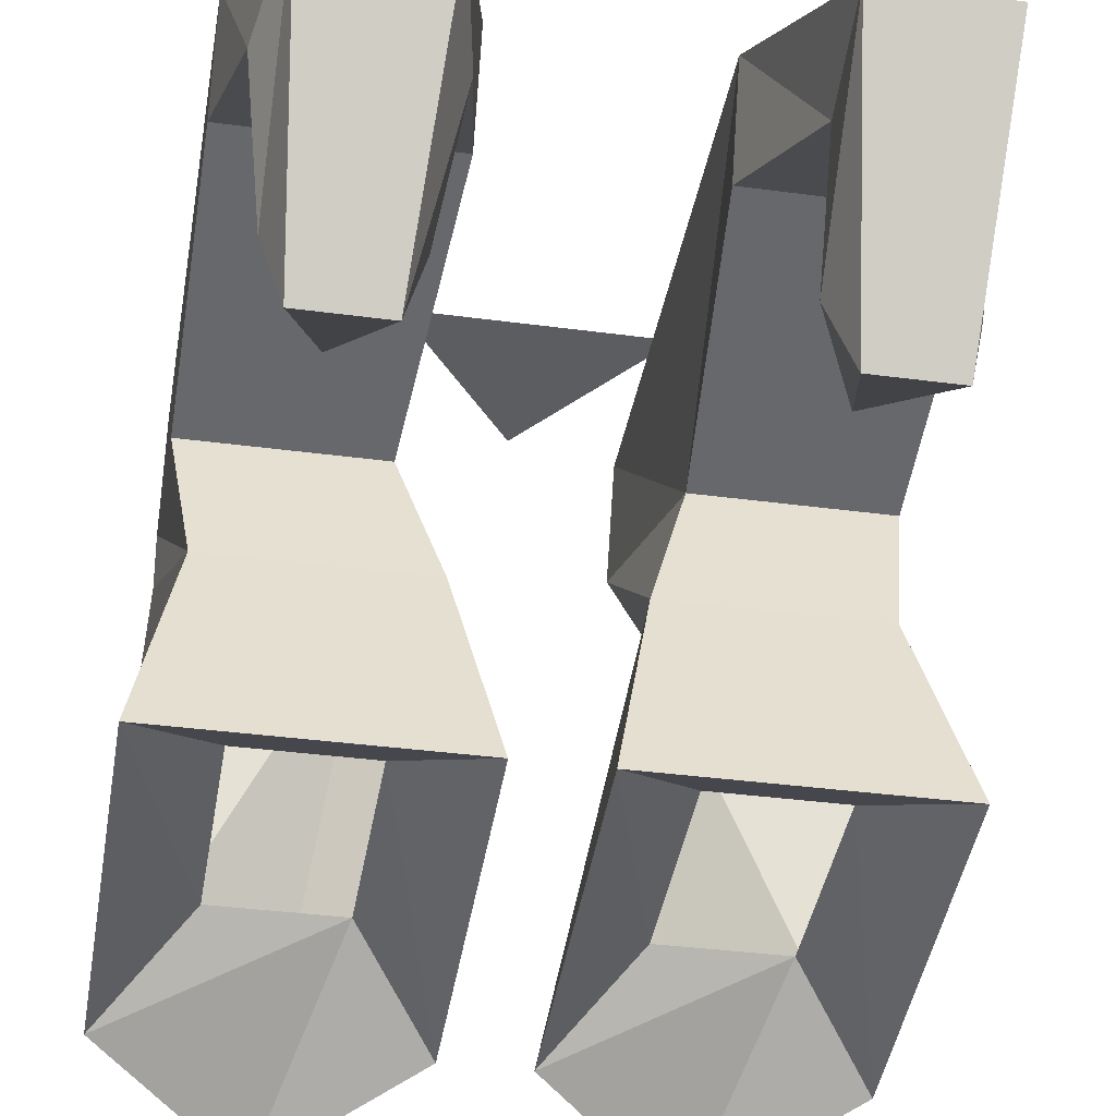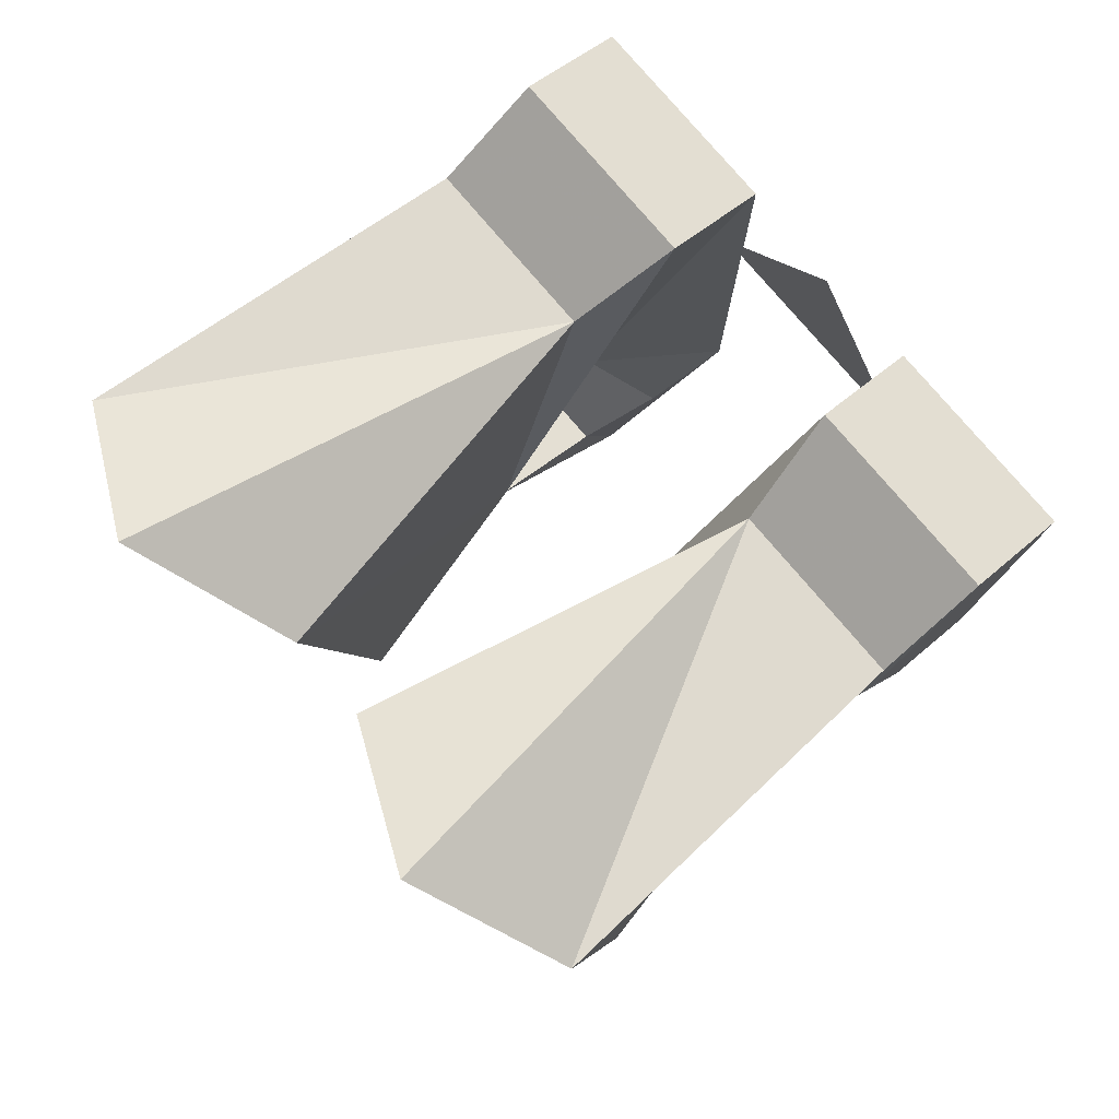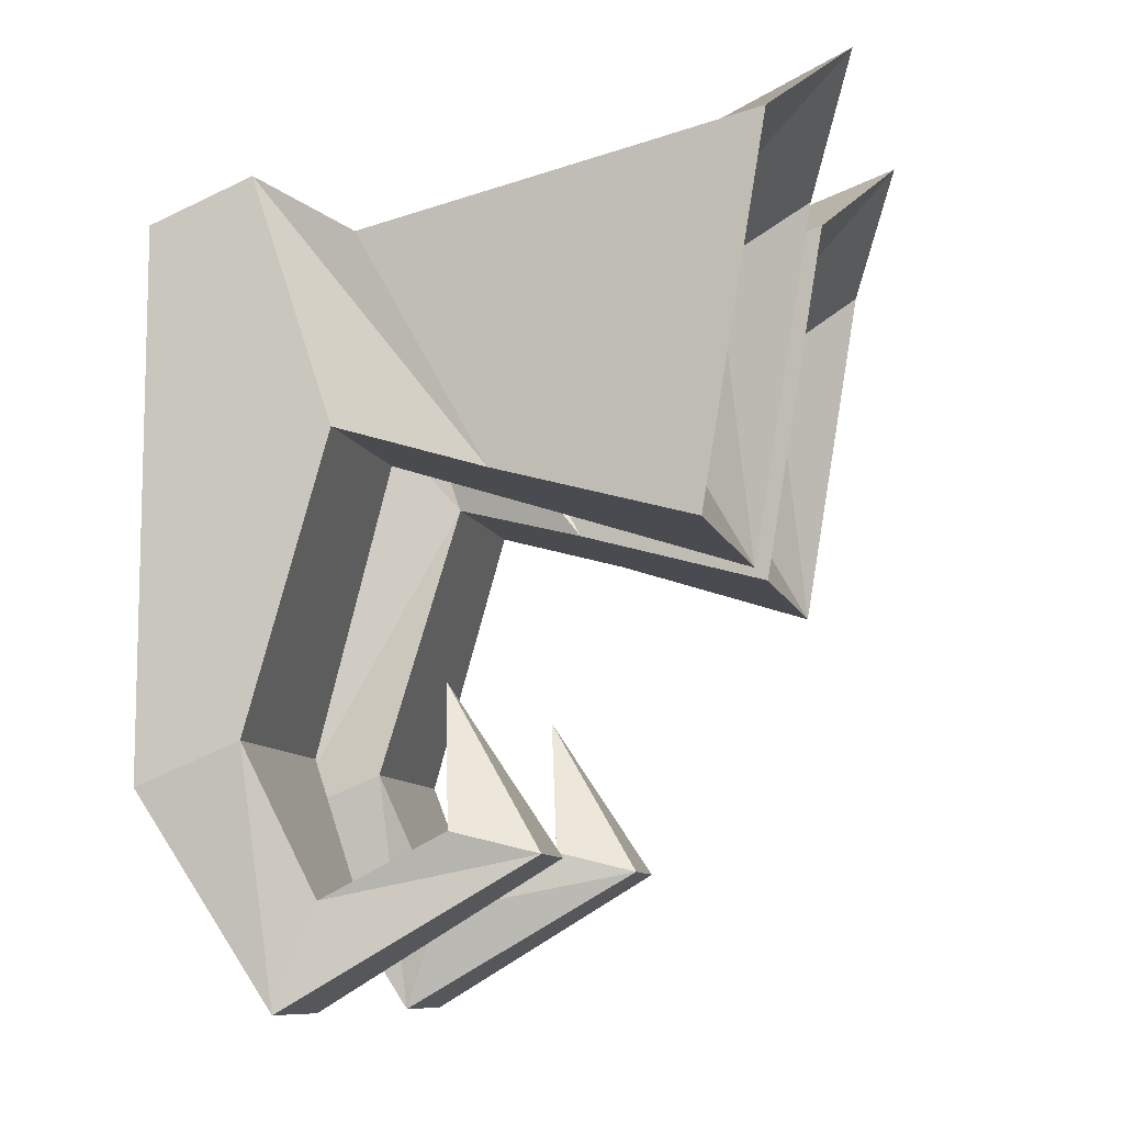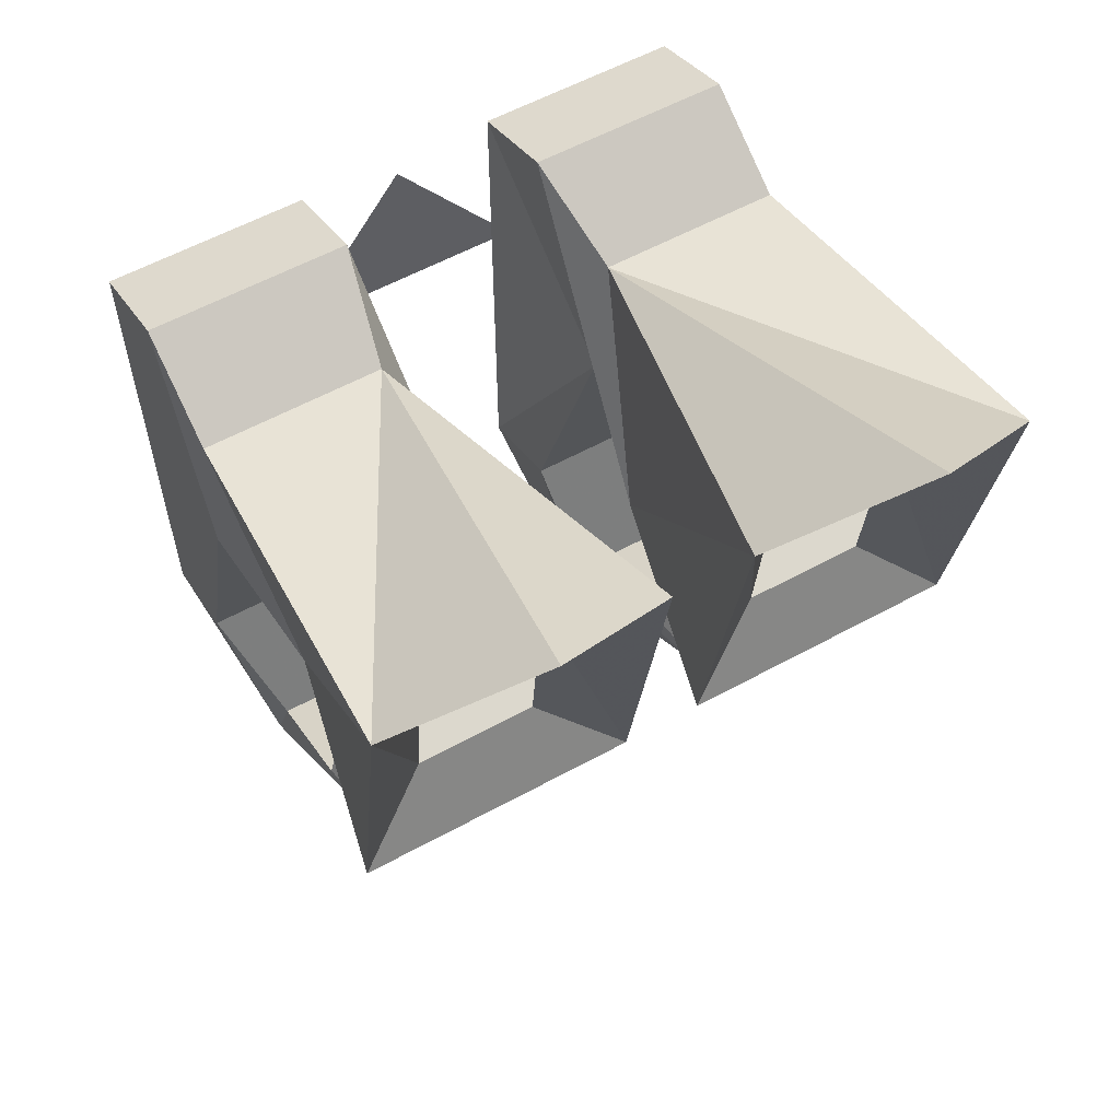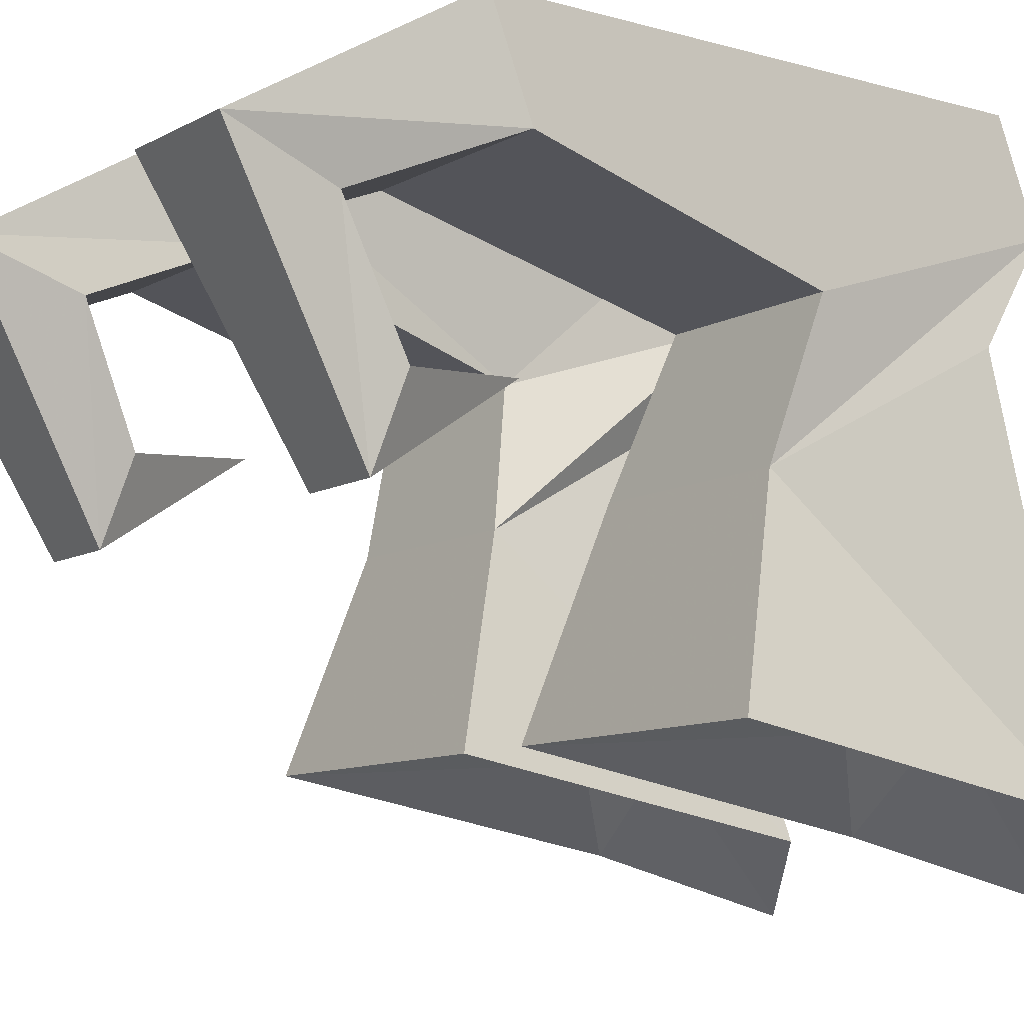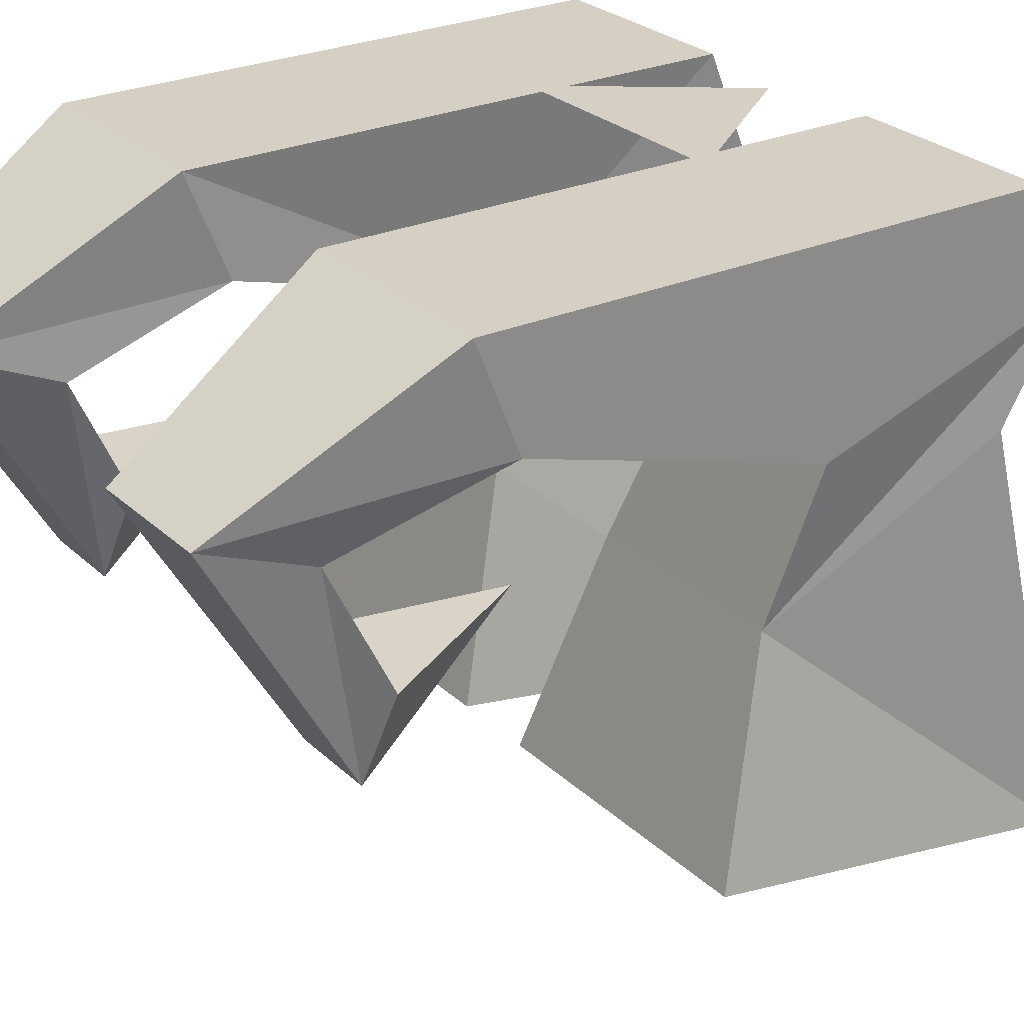
<metadata>
{"format":"obj","ext":"obj","renderer":"f3d","projection":"perspective","resolution":1024,"background":"white","views":[{"elev":-36.6,"azim":170.1,"up":"+Y"},{"elev":79.0,"azim":49.5,"up":"+Z"},{"elev":-9.5,"azim":-76.3,"up":"+Z"},{"elev":58.3,"azim":-29.5,"up":"+Z"},{"elev":-9.9,"azim":-126.2,"up":"+Y"},{"elev":26.4,"azim":-124.8,"up":"+Y"}]}
</metadata>
<code>
v 0.03906 0.04688 0.05469
v 0.1172 0.04688 0.05469
v 0.1172 0.04688 -0.1484
v 0.03906 0.04688 -0.1484
v 0.04688 -0.02344 -0.02344
v 0.03906 0.007812 0.07031
v 0.1172 0.007812 0.07031
v 0.1172 -0.02344 -0.02344
v 0.1172 0.007812 -0.1328
v 0.1094 -0.01562 -0.1875
v 0.1016 0 -0.2266
v 0.05469 0 -0.2266
v 0.03906 0.007812 -0.1328
v 0.03125 -0.07812 -0.03906
v 0.04688 -0.03125 0.04688
v 0.1172 -0.03125 0.04688
v 0.1094 -0.07812 -0.03906
v 0.01562 -0.1562 -0.0625
v 0.01562 -0.1797 0.07812
v 0.07031 -0.2031 0.1172
v 0.125 -0.1797 0.07812
v 0.125 -0.1562 -0.0625
v 0.09375 -0.1406 -0.03125
v 0.04688 -0.1406 -0.03125
v 0.04688 -0.1484 0.04688
v 0.09375 -0.1484 0.04688
v -0.1172 0.04688 0.05469
v -0.03906 0.04688 0.05469
v -0.03906 0.04688 -0.1484
v -0.1172 0.04688 -0.1484
v -0.1172 -0.02344 -0.02344
v -0.1172 0.007812 0.07031
v -0.03906 0.007812 0.07031
v -0.04688 -0.02344 -0.02344
v -0.03906 0.007812 -0.1328
v -0.05469 -0.01562 -0.1875
v -0.05469 0 -0.2266
v -0.1016 0 -0.2266
v -0.1172 0.007812 -0.1328
v -0.03125 -0.07812 -0.03906
v -0.1094 -0.07812 -0.03906
v -0.1172 -0.03125 0.04688
v -0.04688 -0.03125 0.04688
v 0.04688 0.04688 -0.01562
v -0.04688 0.04688 -0.01562
v 0 0.04688 0.04688
v -0.1016 -0.01562 -0.1875
v -0.1016 -0.0625 -0.1641
v -0.05469 -0.0625 -0.1641
v -0.0625 -0.09375 -0.1719
v -0.09375 -0.09375 -0.1719
v -0.01562 -0.1797 0.07812
v -0.01562 -0.1562 -0.0625
v -0.07031 -0.2031 0.1172
v -0.09375 -0.1484 0.04688
v -0.04688 -0.1484 0.04688
v -0.04688 -0.1406 -0.03125
v -0.125 -0.1562 -0.0625
v -0.125 -0.1797 0.07812
v -0.09375 -0.1406 -0.03125
v 0.04688 -0.01562 -0.1875
v 0.0625 -0.09375 -0.1719
v 0.05469 -0.0625 -0.1641
v 0.1016 -0.0625 -0.1641
v 0.09375 -0.09375 -0.1719
v 0.07812 -0.05469 -0.1094
v -0.07812 -0.05469 -0.1094
f 1 2 3
f 1 3 4
f 1 4 5
f 1 5 6
f 1 6 2
f 2 6 7
f 2 7 8
f 2 8 3
f 3 8 9
f 3 9 10
f 3 10 11
f 3 11 4
f 4 11 12
f 4 12 13
f 4 13 5
f 5 13 9
f 5 9 8
f 5 8 14
f 5 14 6
f 6 14 15
f 6 15 7
f 7 15 16
f 7 16 17
f 7 17 8
f 8 17 14
f 14 17 18
f 14 18 19
f 14 19 15
f 15 19 20
f 15 20 21
f 15 21 16
f 16 21 17
f 17 21 22
f 17 22 18
f 18 22 23
f 18 23 24
f 18 24 19
f 19 24 25
f 19 25 20
f 20 25 21
f 21 25 26
f 21 26 22
f 22 26 23
f 61 10 9
f 61 9 13
f 61 13 12
f 61 12 62
f 61 62 63
f 61 63 10
f 10 63 64
f 10 64 11
f 11 64 65
f 11 65 12
f 12 65 62
f 62 65 66
f 62 66 63
f 63 66 64
f 64 66 65
f 27 28 29
f 27 29 30
f 27 30 31
f 27 31 32
f 27 32 33
f 27 33 28
f 28 33 34
f 28 34 29
f 29 34 35
f 29 35 36
f 29 36 37
f 29 37 30
f 30 37 38
f 30 38 39
f 30 39 31
f 31 39 34
f 31 34 40
f 31 40 41
f 31 41 32
f 32 41 42
f 32 42 43
f 32 43 33
f 33 43 40
f 33 40 34
f 34 39 35
f 35 39 47
f 35 47 36
f 36 47 48
f 36 48 49
f 36 49 37
f 37 49 50
f 37 50 38
f 38 50 51
f 38 51 47
f 38 47 39
f 52 53 40
f 52 40 43
f 52 43 54
f 52 54 55
f 52 55 56
f 52 56 53
f 53 56 57
f 53 57 58
f 53 58 41
f 53 41 40
f 41 59 42
f 42 59 43
f 43 59 54
f 54 59 55
f 55 59 60
f 60 59 58
f 60 58 57
f 59 41 58
f 51 48 47
f 48 51 67
f 48 67 49
f 49 67 50
f 50 67 51
f 44 45 46

</code>
